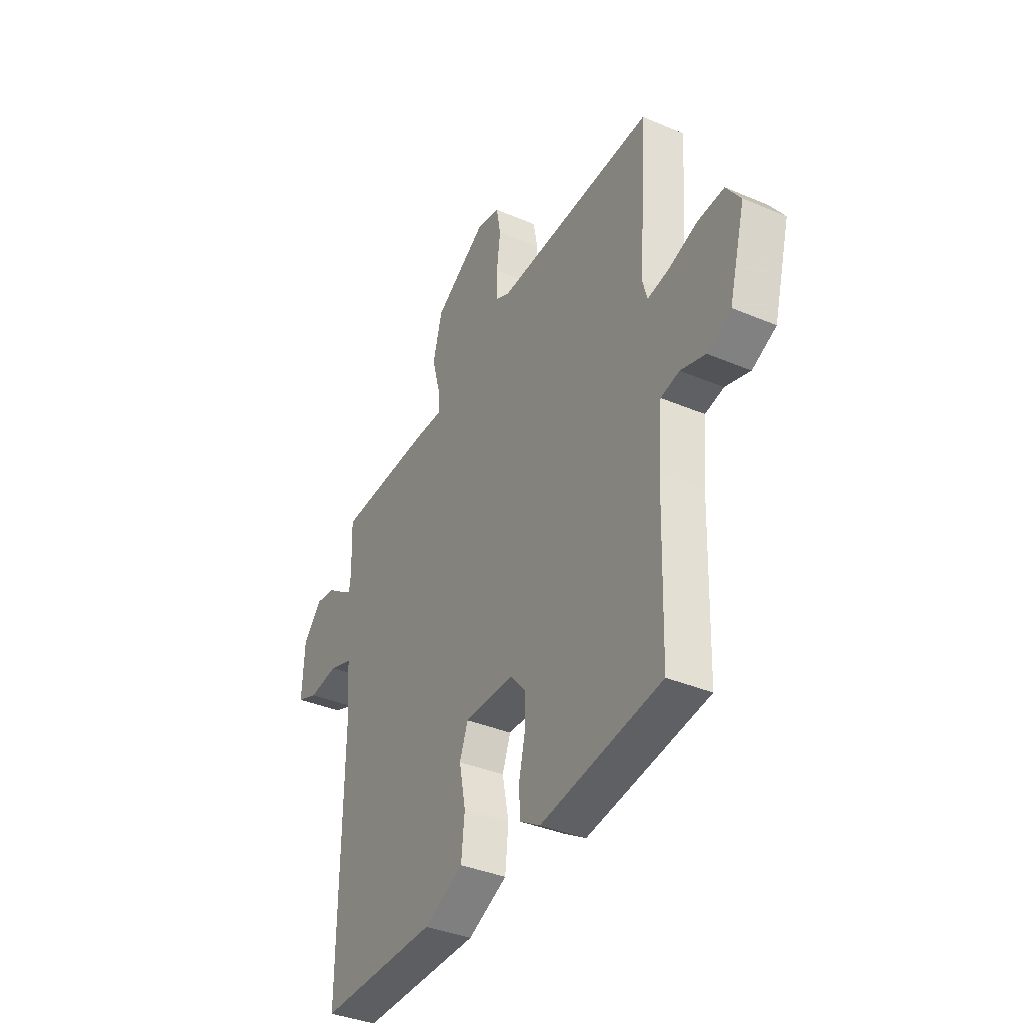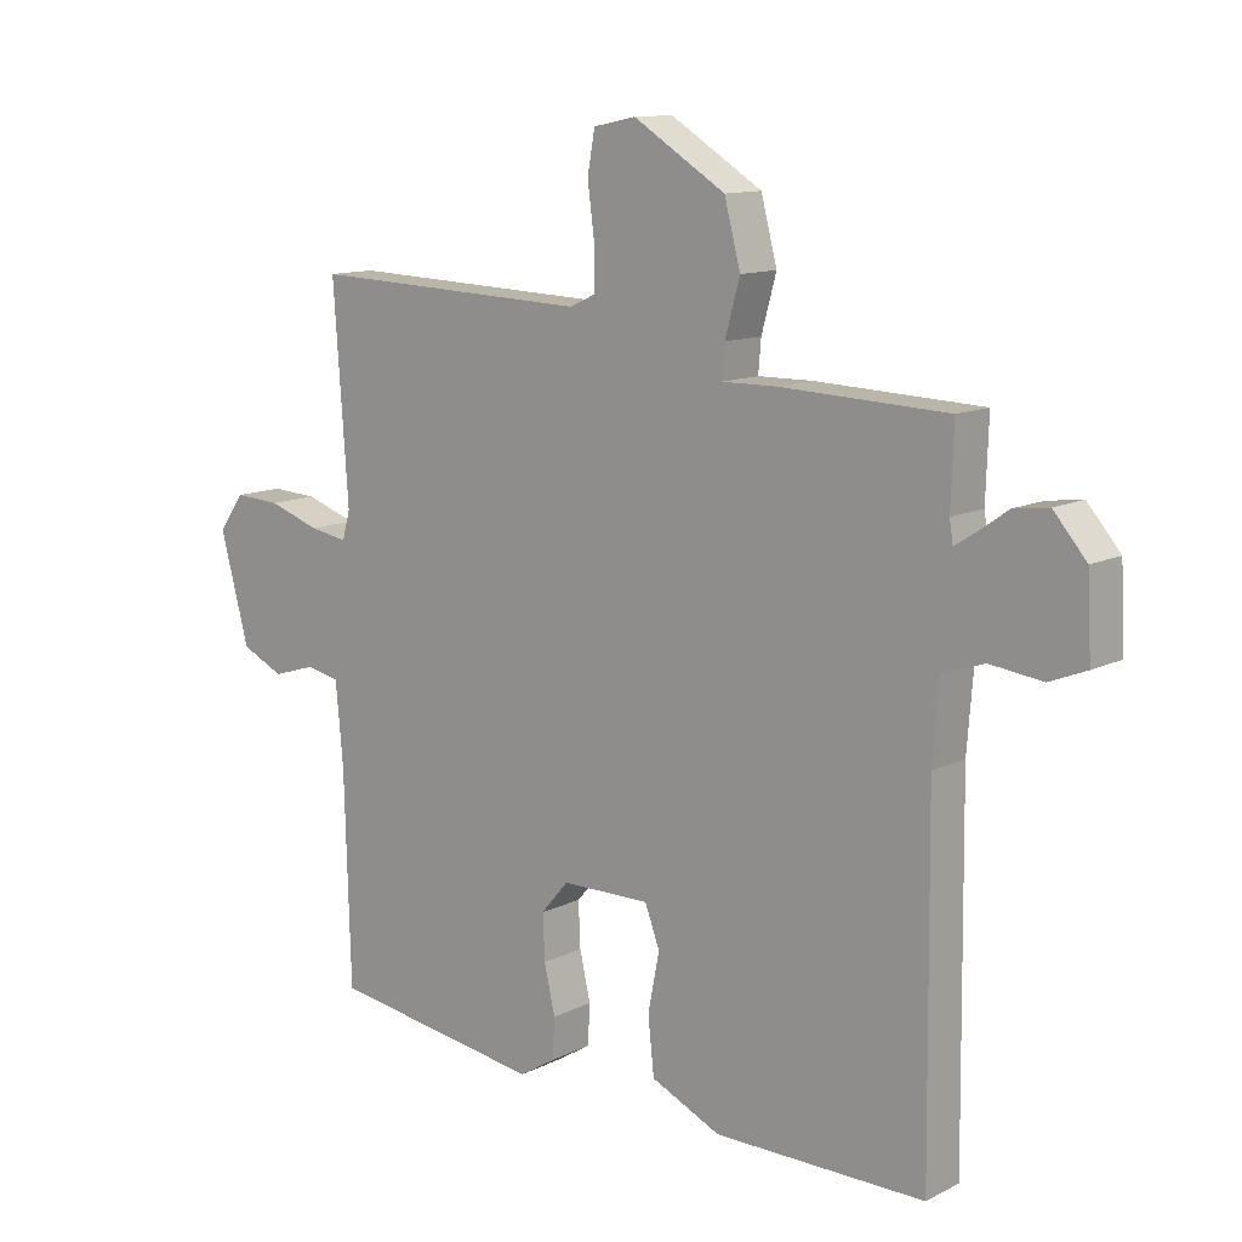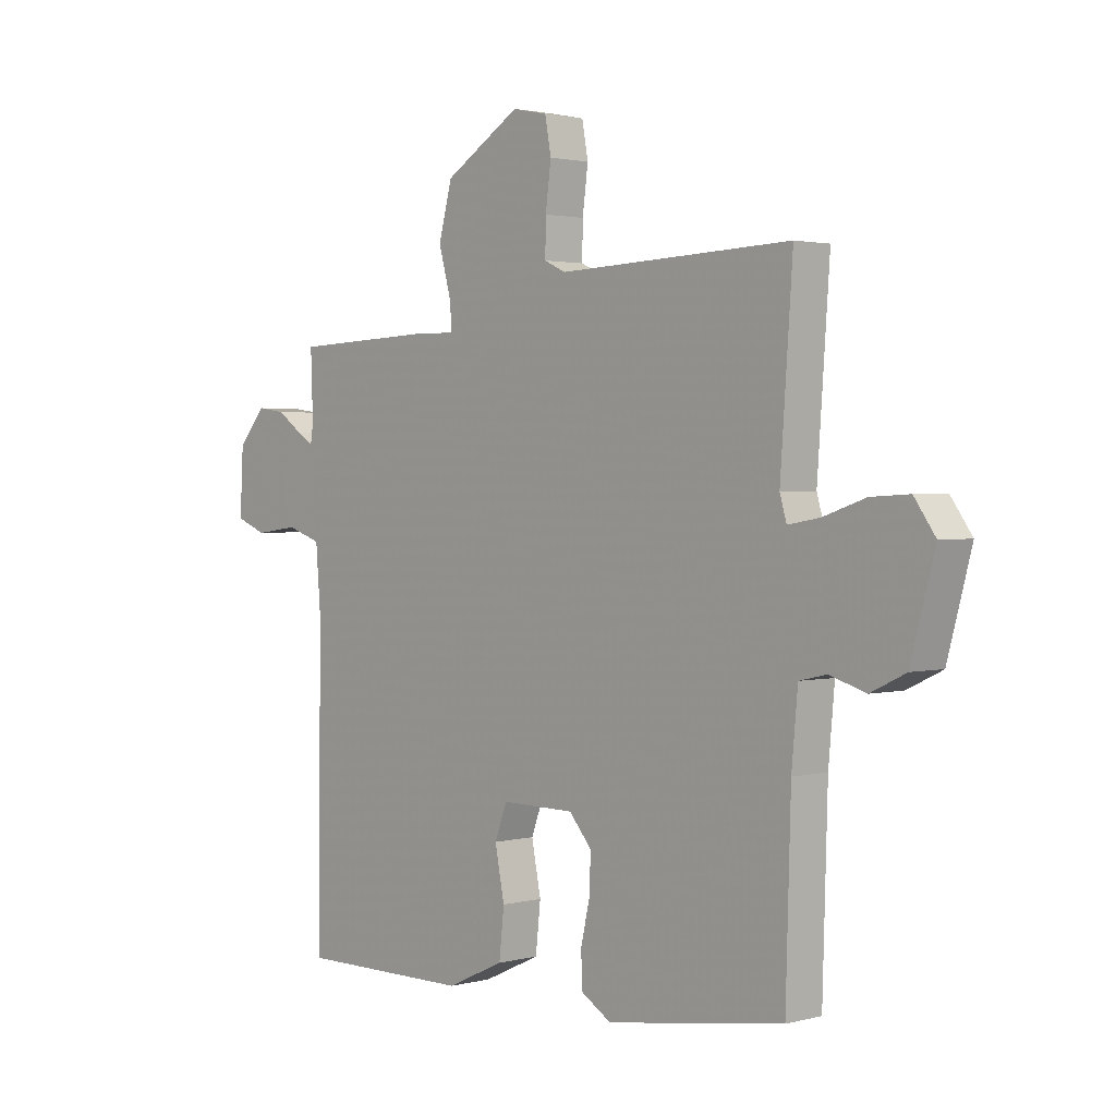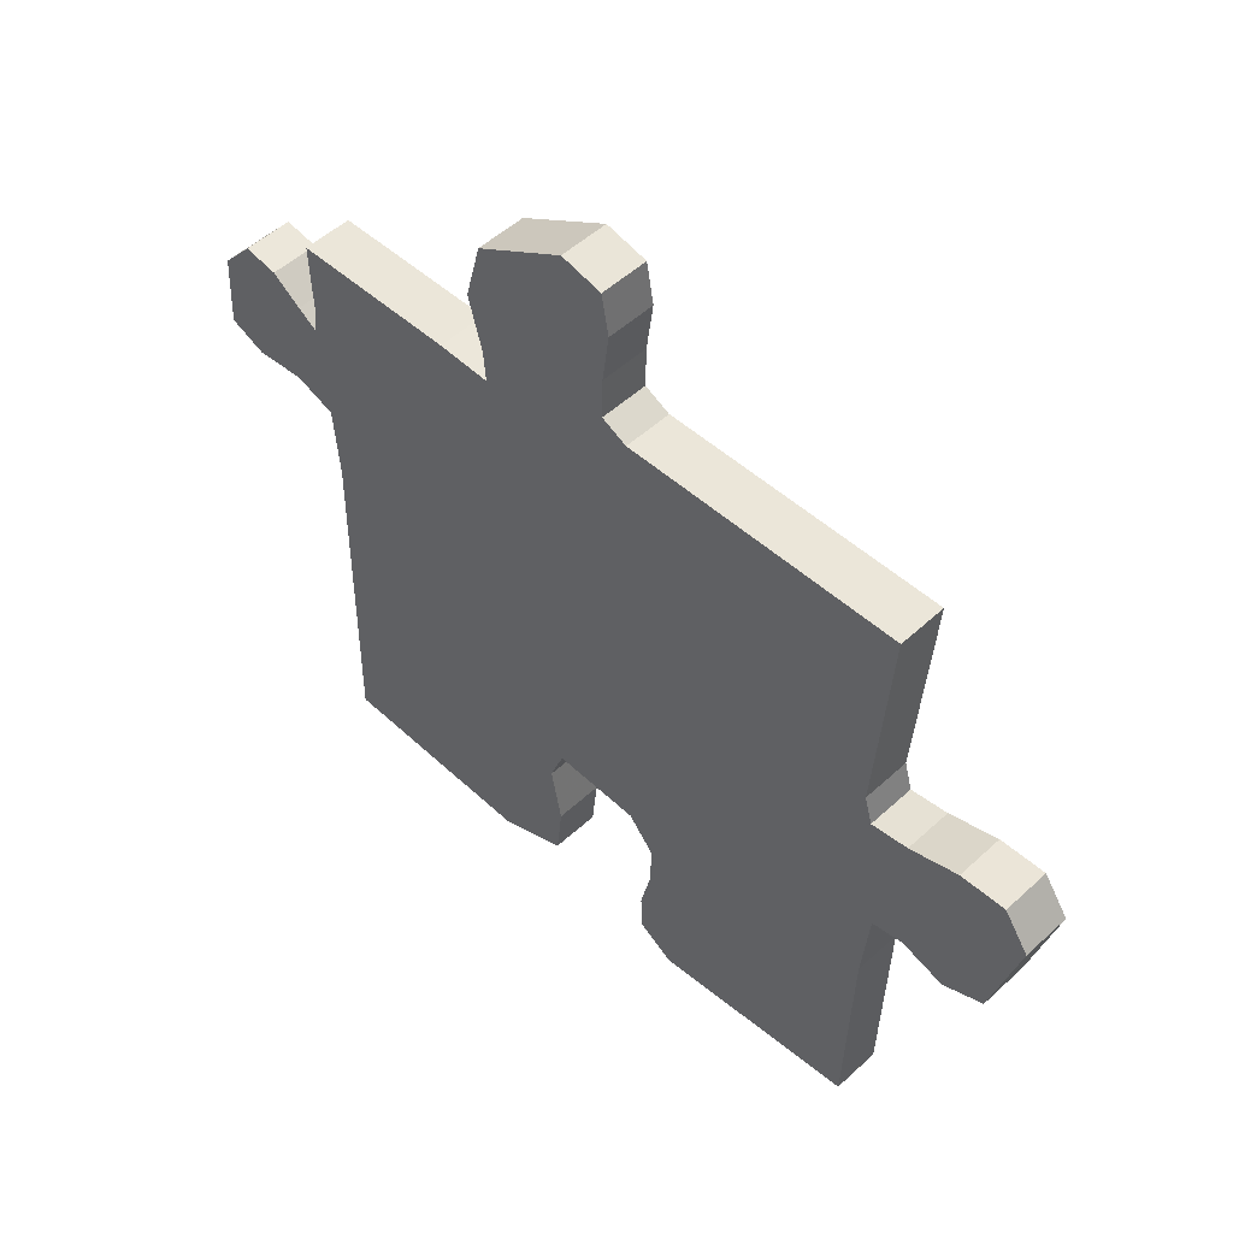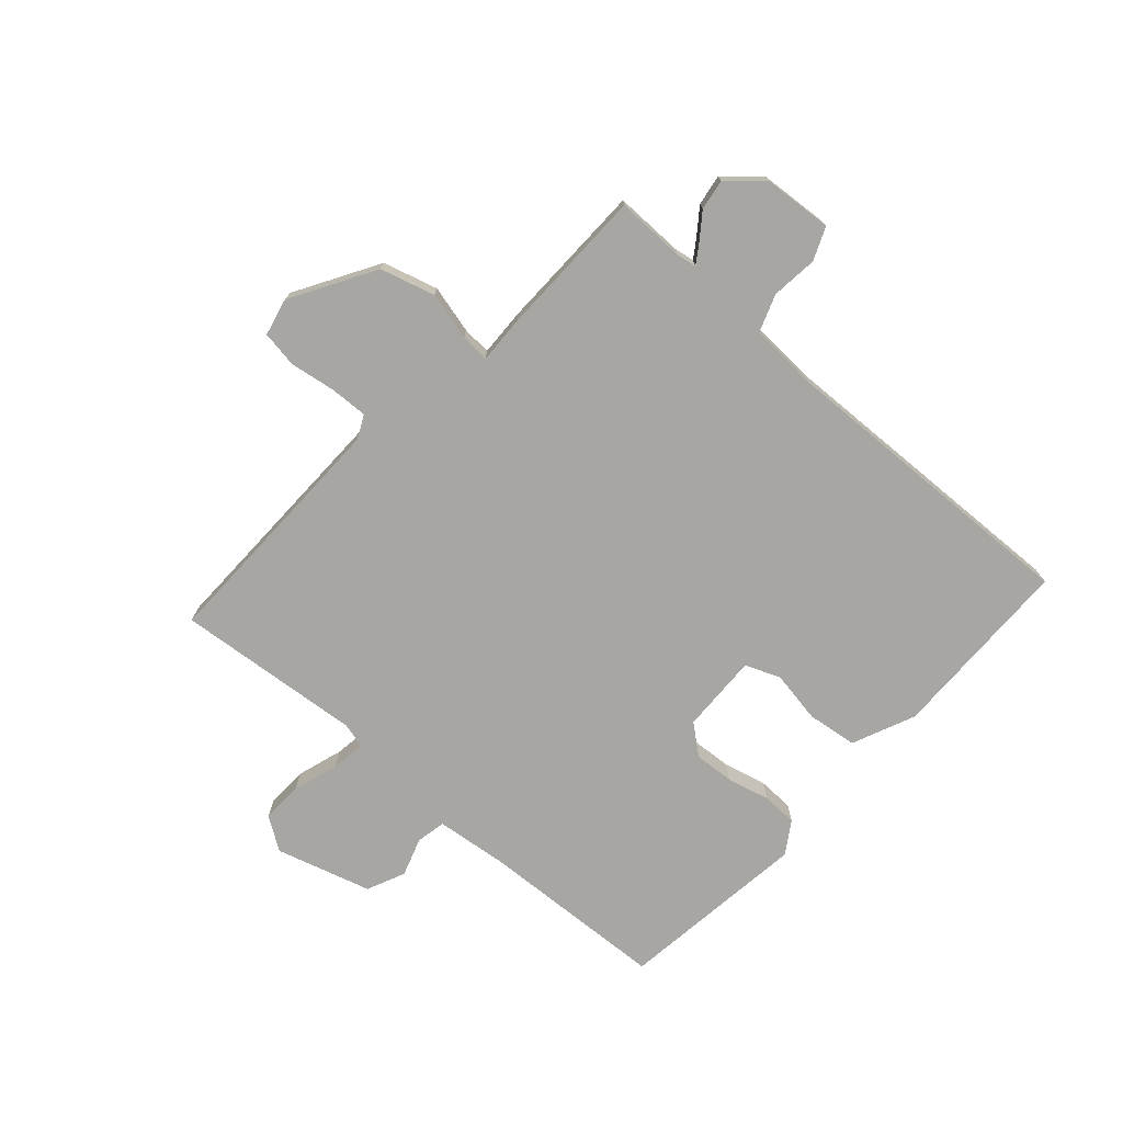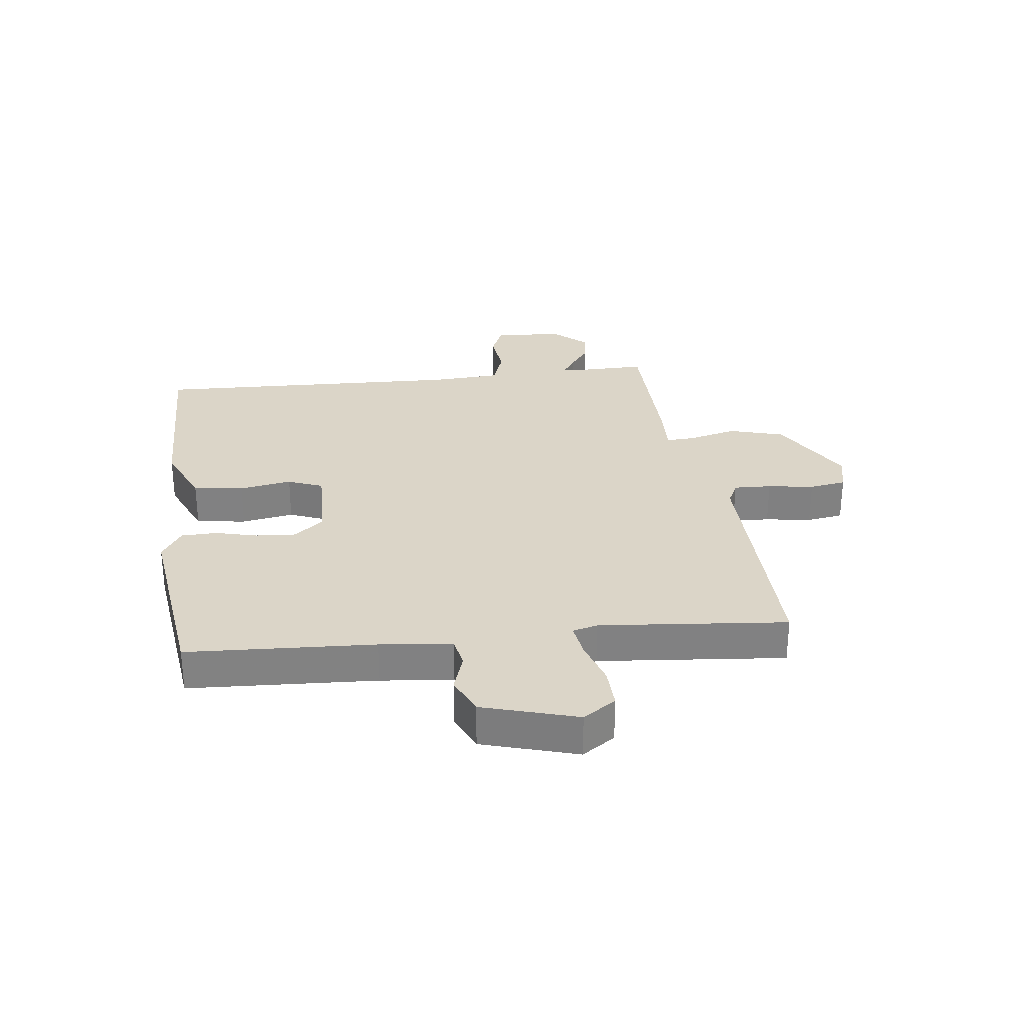
<metadata>
{"format":"obj","ext":"obj","renderer":"f3d","projection":"perspective","resolution":1024,"background":"white","views":[{"elev":-37.3,"azim":-118.6,"up":"+Z"},{"elev":11.9,"azim":40.4,"up":"+Z"},{"elev":1.9,"azim":-132.9,"up":"+Z"},{"elev":51.9,"azim":-134.7,"up":"+Z"},{"elev":-74.2,"azim":49.5,"up":"+Y"},{"elev":29.6,"azim":-95.7,"up":"+Y"}]}
</metadata>
<code>
v -0.497 0.07 -0.441
v -0.506 0.07 -0.127
v -0.517 0.07 -0.006
v -0.566 0.07 0.005
v -0.631 0.07 -0.015
v -0.694 0.07 0.015
v -0.737 0.07 0.175
v -0.699 0.07 0.229
v -0.63 0.07 0.225
v -0.554 0.07 0.199
v -0.497 0.07 0.189
v -0.485 0.07 0.231
v -0.507 0.07 0.544
v -0.089 0.07 0.528
v -0.05 0.07 0.546
v -0.051 0.07 0.609
v -0.061 0.07 0.686
v -0.05 0.07 0.747
v 0.013 0.07 0.76
v 0.15 0.07 0.675
v 0.174 0.07 0.583
v 0.152 0.07 0.503
v 0.148 0.07 0.455
v 0.229 0.07 0.456
v 0.478 0.07 0.446
v 0.474 0.07 0.33
v 0.479 0.07 0.297
v 0.509 0.07 0.316
v 0.554 0.07 0.348
v 0.606 0.07 0.355
v 0.655 0.07 0.298
v 0.661 0.07 0.182
v 0.606 0.07 0.16
v 0.528 0.07 0.17
v 0.466 0.07 0.149
v 0.457 0.07 0.034
v 0.463 0.07 -0.489
v 0.15 0.07 -0.487
v 0.046 0.07 -0.439
v 0.037 0.07 -0.355
v 0.054 0.07 -0.268
v 0.032 0.07 -0.209
v -0.1 0.07 -0.21
v -0.141 0.07 -0.258
v -0.138 0.07 -0.325
v -0.122 0.07 -0.396
v -0.125 0.07 -0.456
v -0.179 0.07 -0.489
v -0.497 0 -0.441
v -0.506 0 -0.127
v -0.517 0 -0.006
v -0.566 0 0.005
v -0.631 0 -0.015
v -0.694 0 0.015
v -0.737 0 0.175
v -0.699 0 0.229
v -0.63 0 0.225
v -0.554 0 0.199
v -0.497 0 0.189
v -0.485 0 0.231
v -0.507 0 0.544
v -0.089 0 0.528
v -0.05 0 0.546
v -0.051 0 0.609
v -0.061 0 0.686
v -0.05 0 0.747
v 0.013 0 0.76
v 0.15 0 0.675
v 0.174 0 0.583
v 0.152 0 0.503
v 0.148 0 0.455
v 0.229 0 0.456
v 0.478 0 0.446
v 0.474 0 0.33
v 0.479 0 0.297
v 0.509 0 0.316
v 0.554 0 0.348
v 0.606 0 0.355
v 0.655 0 0.298
v 0.661 0 0.182
v 0.606 0 0.16
v 0.528 0 0.17
v 0.466 0 0.149
v 0.457 0 0.034
v 0.463 0 -0.489
v 0.15 0 -0.487
v 0.046 0 -0.439
v 0.037 0 -0.355
v 0.054 0 -0.268
v 0.032 0 -0.209
v -0.1 0 -0.21
v -0.141 0 -0.258
v -0.138 0 -0.325
v -0.122 0 -0.396
v -0.125 0 -0.456
v -0.179 0 -0.489
f 48 1 2
f 47 48 2
f 46 47 2
f 45 46 2
f 44 45 2 3
f 43 44 3
f 42 43 3
f 39 40 41
f 38 39 41
f 37 38 41
f 36 37 41
f 35 36 41 42
f 32 33 34
f 31 32 34
f 30 31 34
f 29 30 34
f 28 29 34
f 27 28 34 35
f 35 42 3
f 27 35 3
f 26 27 3
f 26 3 4
f 25 26 4
f 24 25 4
f 23 24 4
f 20 21 22
f 19 20 22
f 18 19 22
f 17 18 22
f 16 17 22
f 15 16 22 23
f 12 13 14
f 14 15 23
f 12 14 23
f 11 12 23
f 8 9 10
f 7 8 10
f 6 7 10
f 5 6 10
f 4 5 10
f 4 10 11
f 4 11 23
f 50 49 96
f 50 96 95
f 50 95 94
f 50 94 93
f 51 50 93 92
f 51 92 91
f 51 91 90
f 89 88 87
f 89 87 86
f 89 86 85
f 89 85 84
f 90 89 84 83
f 82 81 80
f 82 80 79
f 82 79 78
f 82 78 77
f 82 77 76
f 83 82 76 75
f 51 90 83
f 51 83 75
f 51 75 74
f 52 51 74
f 52 74 73
f 52 73 72
f 52 72 71
f 70 69 68
f 70 68 67
f 70 67 66
f 70 66 65
f 70 65 64
f 71 70 64 63
f 62 61 60
f 71 63 62
f 71 62 60
f 71 60 59
f 58 57 56
f 58 56 55
f 58 55 54
f 58 54 53
f 58 53 52
f 59 58 52
f 71 59 52
f 1 49 50 2
f 2 50 51 3
f 3 51 52 4
f 4 52 53 5
f 5 53 54 6
f 6 54 55 7
f 7 55 56 8
f 8 56 57 9
f 9 57 58 10
f 10 58 59 11
f 11 59 60 12
f 12 60 61 13
f 13 61 62 14
f 14 62 63 15
f 15 63 64 16
f 16 64 65 17
f 17 65 66 18
f 18 66 67 19
f 19 67 68 20
f 20 68 69 21
f 21 69 70 22
f 22 70 71 23
f 23 71 72 24
f 24 72 73 25
f 25 73 74 26
f 26 74 75 27
f 27 75 76 28
f 28 76 77 29
f 29 77 78 30
f 30 78 79 31
f 31 79 80 32
f 32 80 81 33
f 33 81 82 34
f 34 82 83 35
f 35 83 84 36
f 36 84 85 37
f 37 85 86 38
f 38 86 87 39
f 39 87 88 40
f 40 88 89 41
f 41 89 90 42
f 42 90 91 43
f 43 91 92 44
f 44 92 93 45
f 45 93 94 46
f 46 94 95 47
f 47 95 96 48
f 48 96 49 1

</code>
